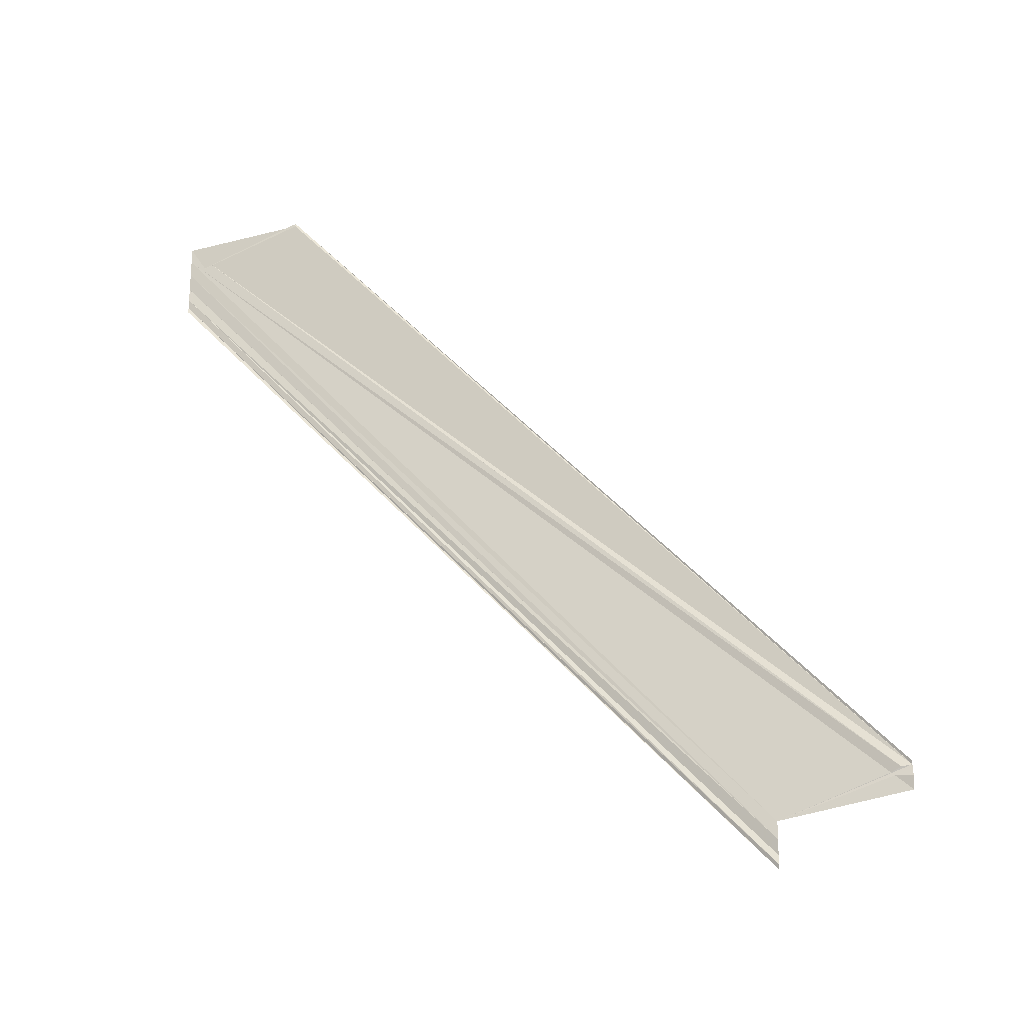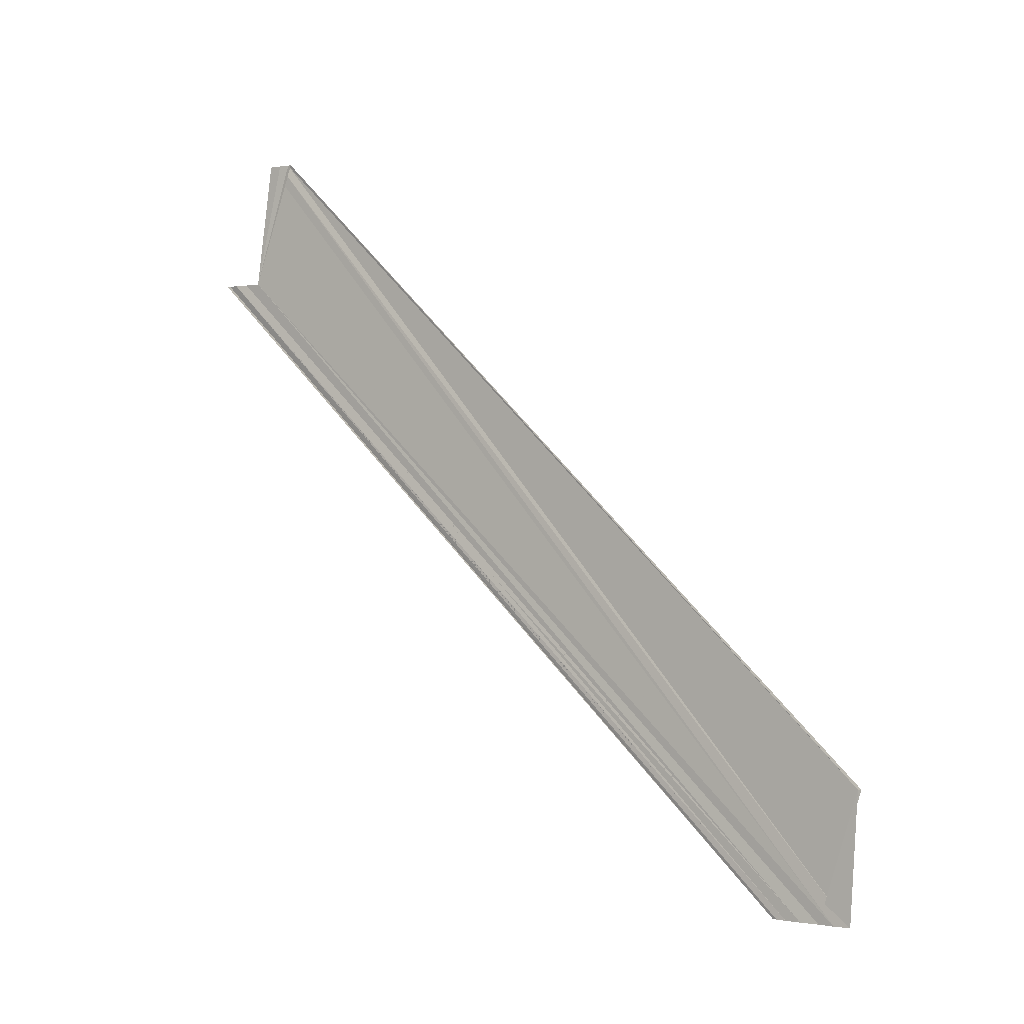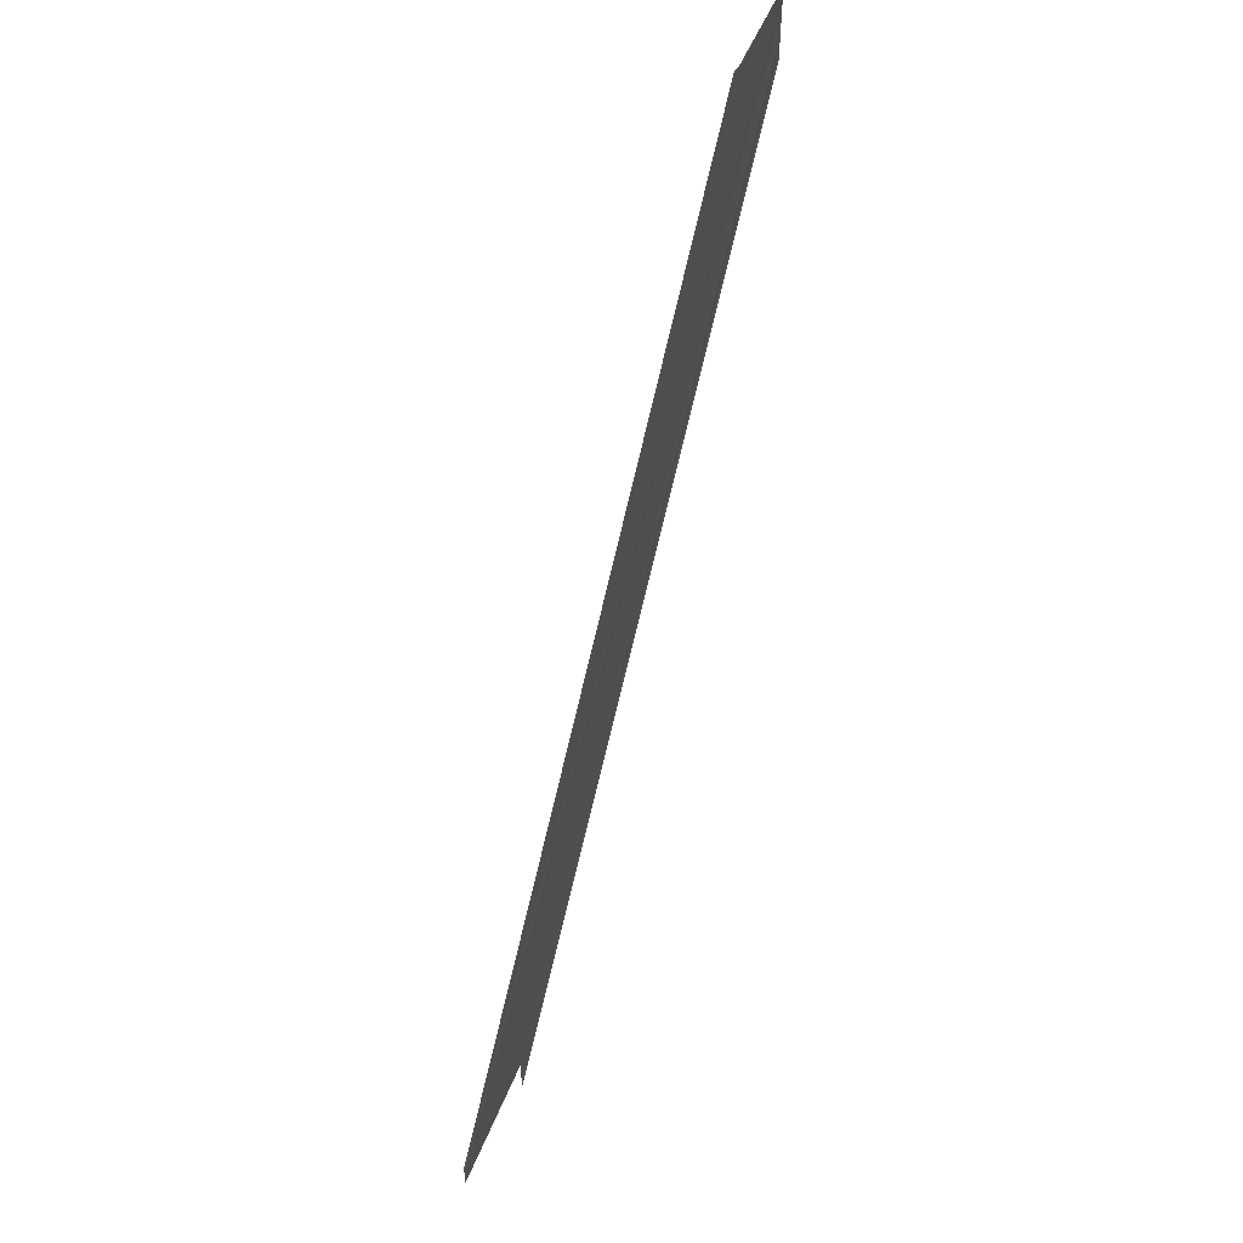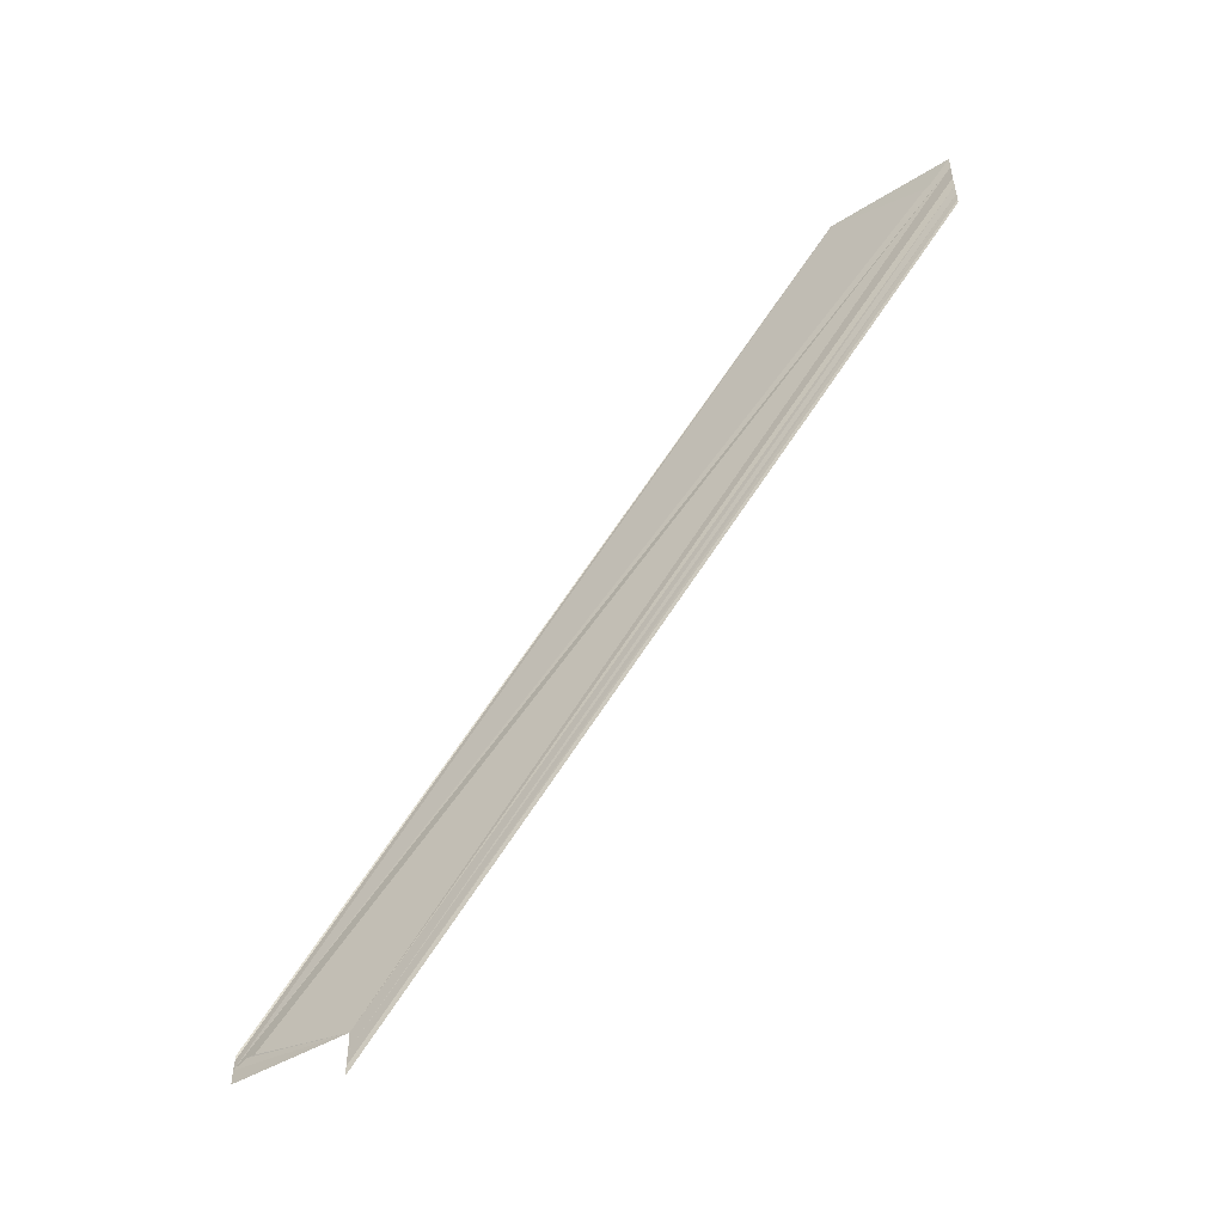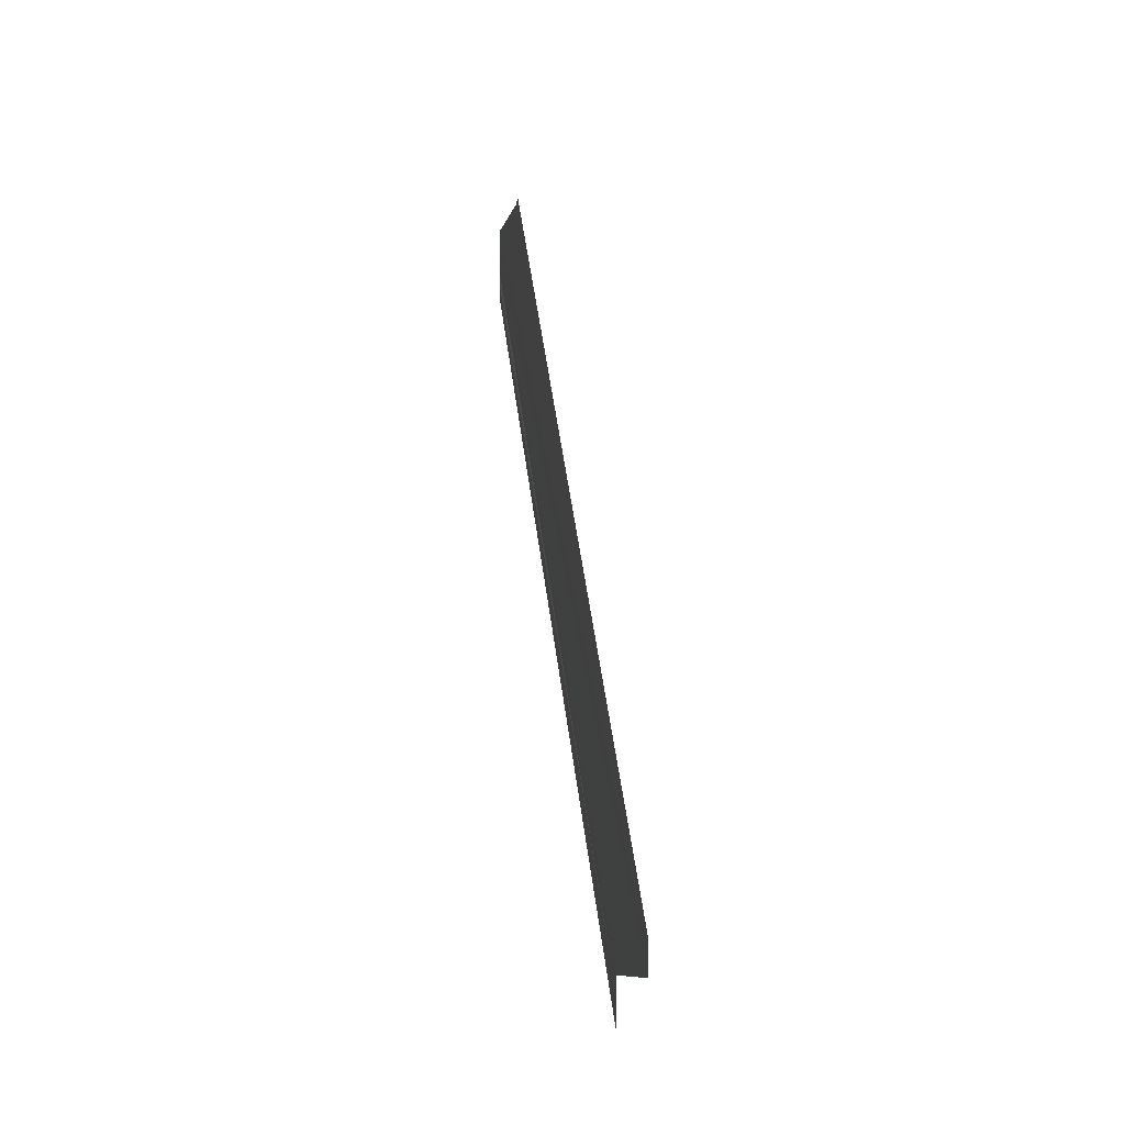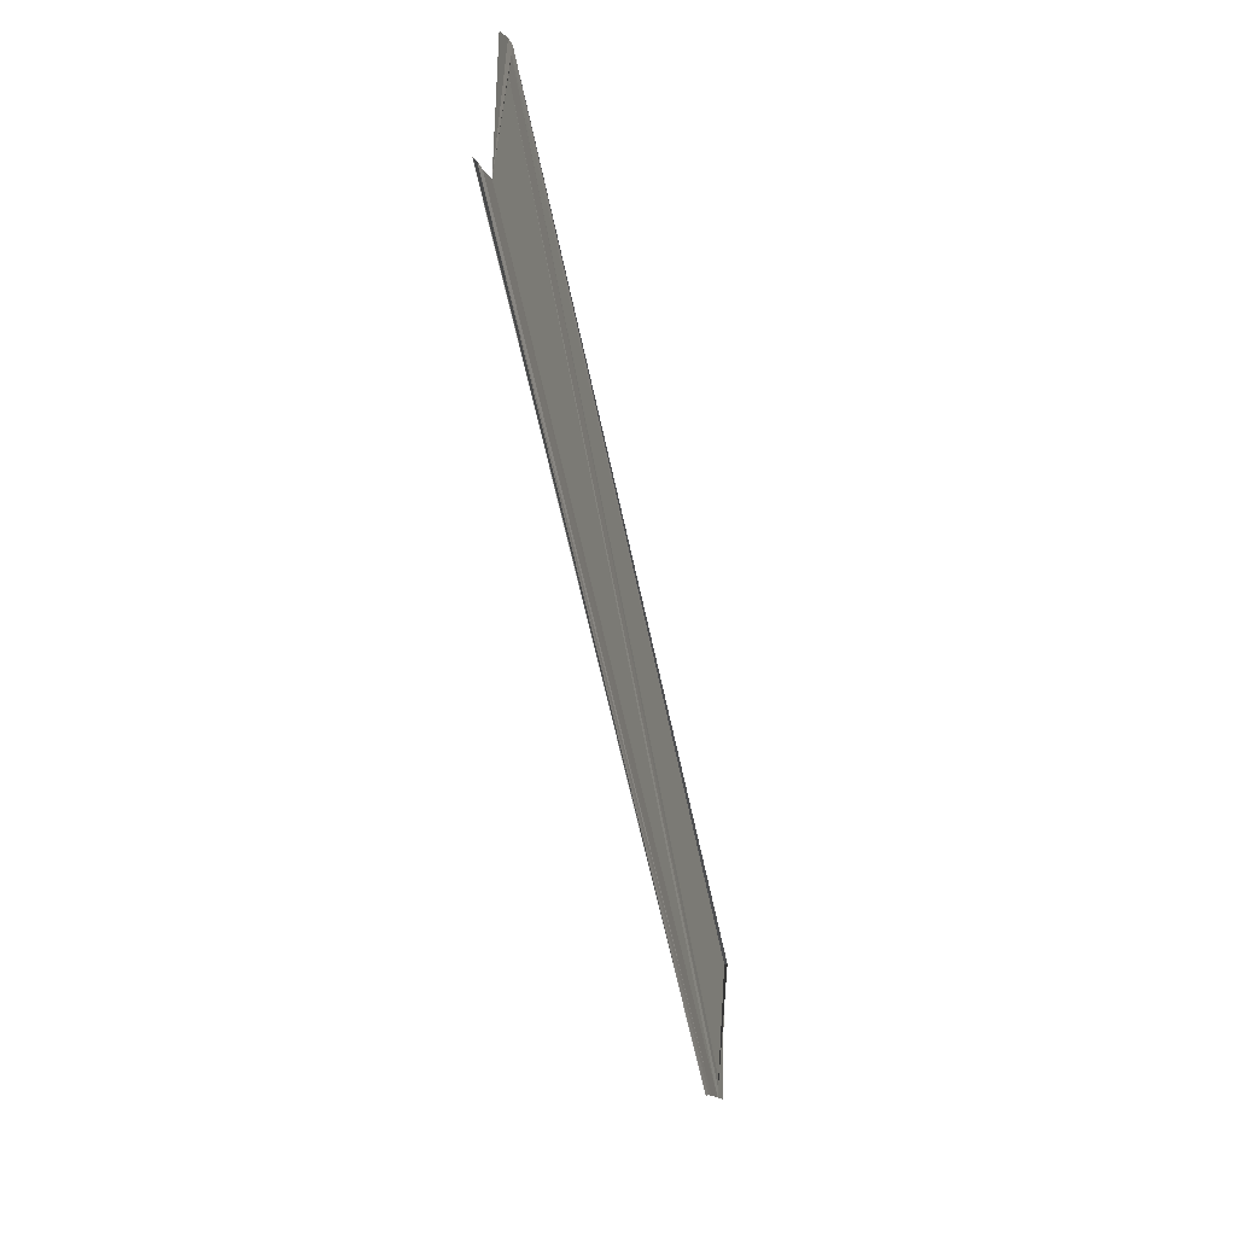
<metadata>
{"format":"obj","ext":"obj","renderer":"f3d","projection":"perspective","resolution":1024,"background":"white","views":[{"elev":-22.6,"azim":108.1,"up":"+Z"},{"elev":-1.2,"azim":-55.9,"up":"+Y"},{"elev":53.5,"azim":-160.0,"up":"+Z"},{"elev":-51.4,"azim":-53.1,"up":"+Z"},{"elev":-1.2,"azim":170.0,"up":"+Z"},{"elev":-13.2,"azim":-164.2,"up":"+Y"}]}
</metadata>
<code>
o 13230
v 2250 1884 16.4
v 2250 1884 16.4
v 2250 1884 16.46
v 2250 1884 16.4
v 2250 1884 16.45
v 2250 1884 16.4
v 2250 1884 16.4
v 2250 1884 16.45
v 2250 1884 16.4
v 2250 1884 16.45
v 2250 1884 16.4
v 2250 1884 16.46
v 2250 1884 16.41
v 2250 1884 16.46
v 2250 1884 16.46
v 2250 1884 16.46
v 2250 1884 16.41
v 2250 1884 16.41
v 2250 1884 16.41
v 2250 1884 16.41
v 2250 1884 16.41
v 2250 1884 16.41
v 2250 1884 16.46
v 2250 1884 16.4
v 2250 1884 16.41
v 2250 1884 16.41
v 2250 1884 16.46
v 2250 1884 16.41
v 2250 1884 16.41
v 2250 1884 16.41
v 2250 1884 16.4
v 2250 1884 16.41
v 2250 1884 16.46
v 2250 1884 16.4
v 2250 1884 16.46
v 2250 1884 16.46
v 2250 1884 16.4
v 2250 1884 16.4
v 2250 1884 16.41
v 2250 1884 16.46
v 2250 1884 16.46
v 2250 1884 16.41
v 2250 1884 16.4
v 2250 1884 16.45
v 2250 1884 16.45
v 2250 1884 16.4
v 2250 1884 16.4
v 2250 1884 16.4
v 2250 1884 16.45
v 2250 1884 16.46
v 2250 1884 16.46
v 2250 1884 16.41
v 2250 1884 16.46
v 2250 1884 16.46
v 2250 1884 16.46
v 2250 1884 16.46
v 2250 1884 16.46
f 1 2 3
f 4 2 5
f 4 6 5
f 7 6 8
f 8 9 10
f 5 9 10
f 5 11 12
f 3 11 12
f 3 13 14
f 15 13 14
f 3 16 15
f 1 17 3
f 18 17 15
f 18 19 15
f 1 19 20
f 1 19 21
f 22 19 23
f 24 25 21
f 15 26 27
f 23 26 27
f 1 28 29
f 1 30 29
f 31 30 25
f 32 30 33
f 32 31 33
f 33 34 35
f 36 34 35
f 37 31 36
f 37 38 36
f 33 39 40
f 41 39 40
f 42 30 41
f 42 28 41
f 36 43 44
f 45 43 44
f 46 38 45
f 46 47 45
f 45 48 49
f 50 51 41
f 41 52 53
f 50 54 53
f 55 56 57

</code>
